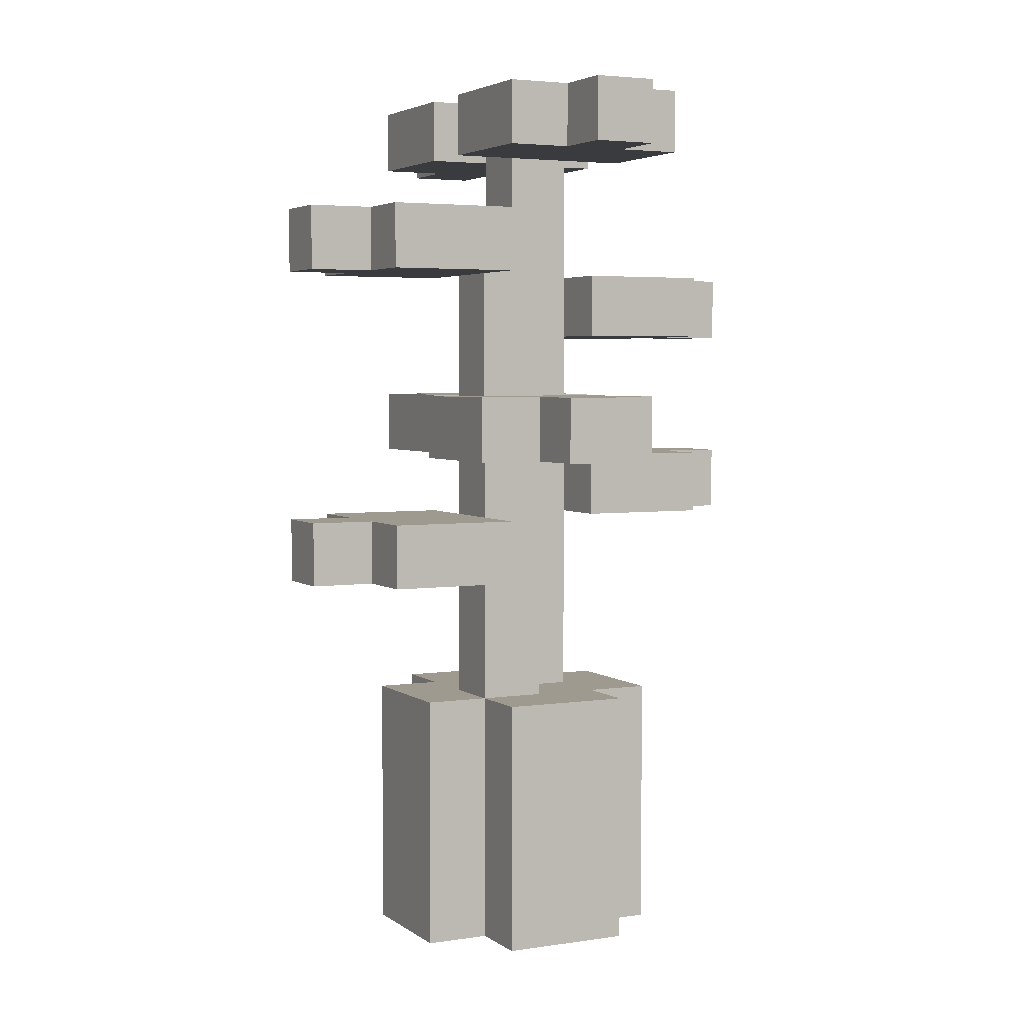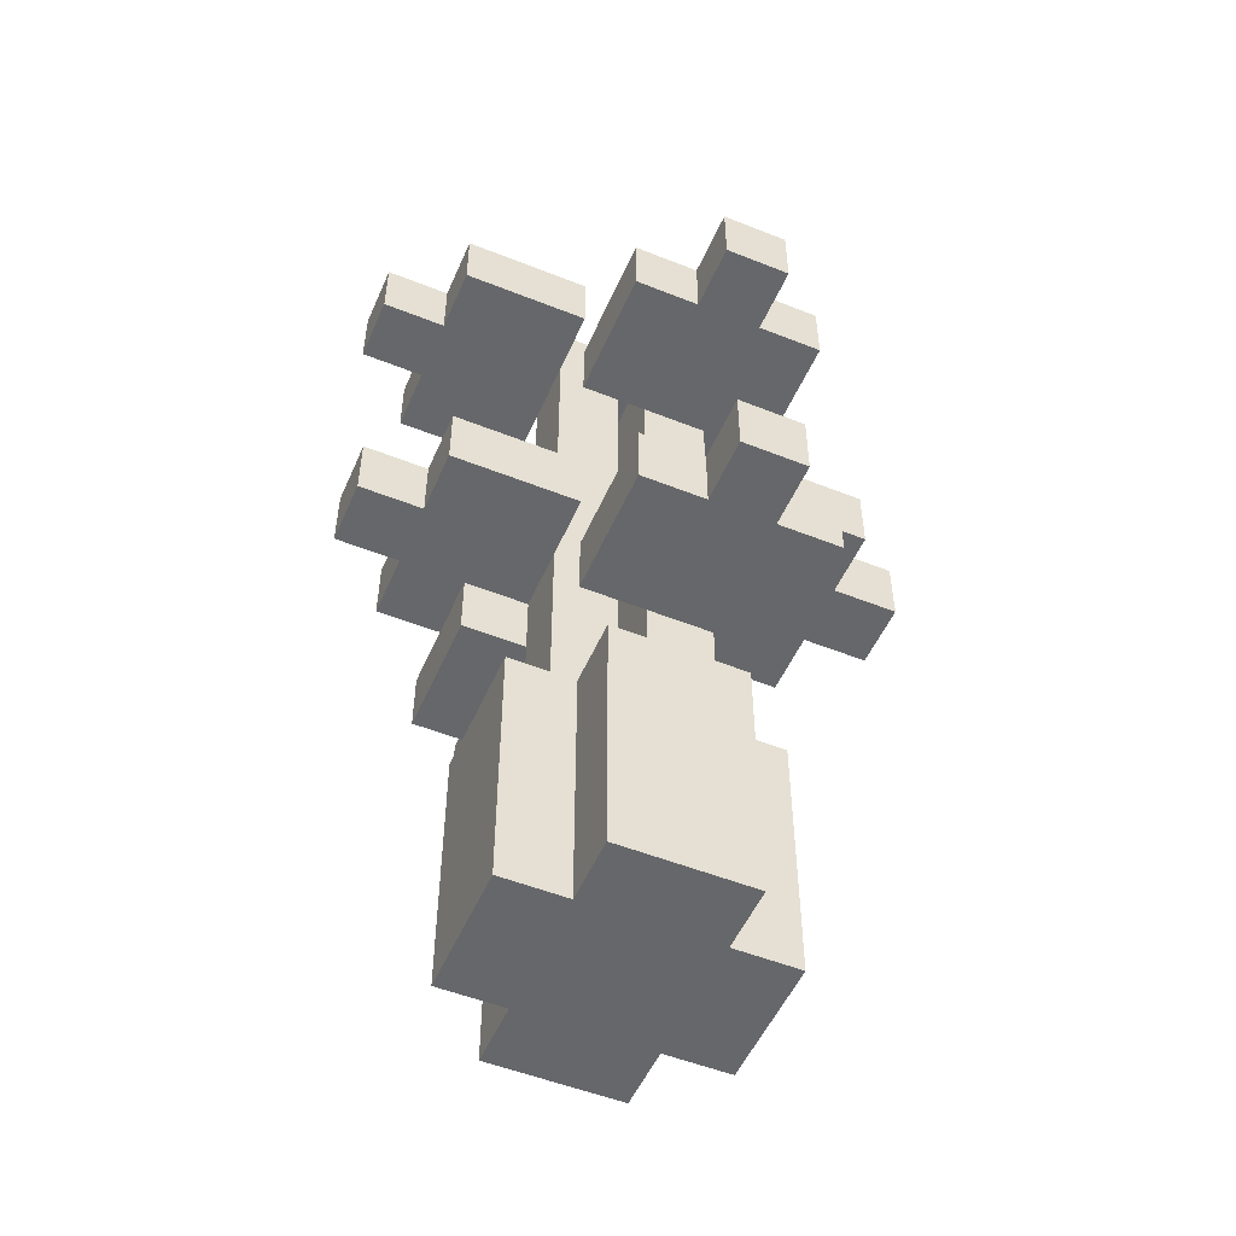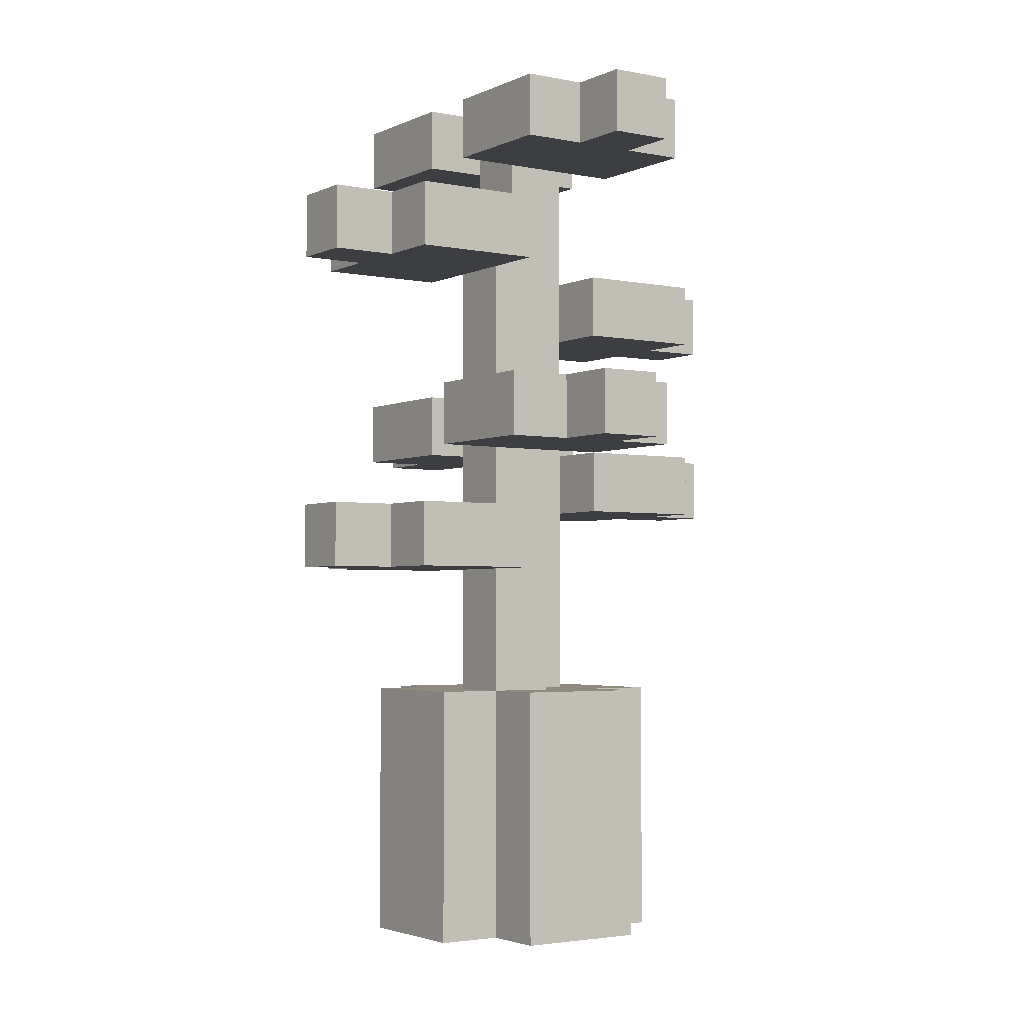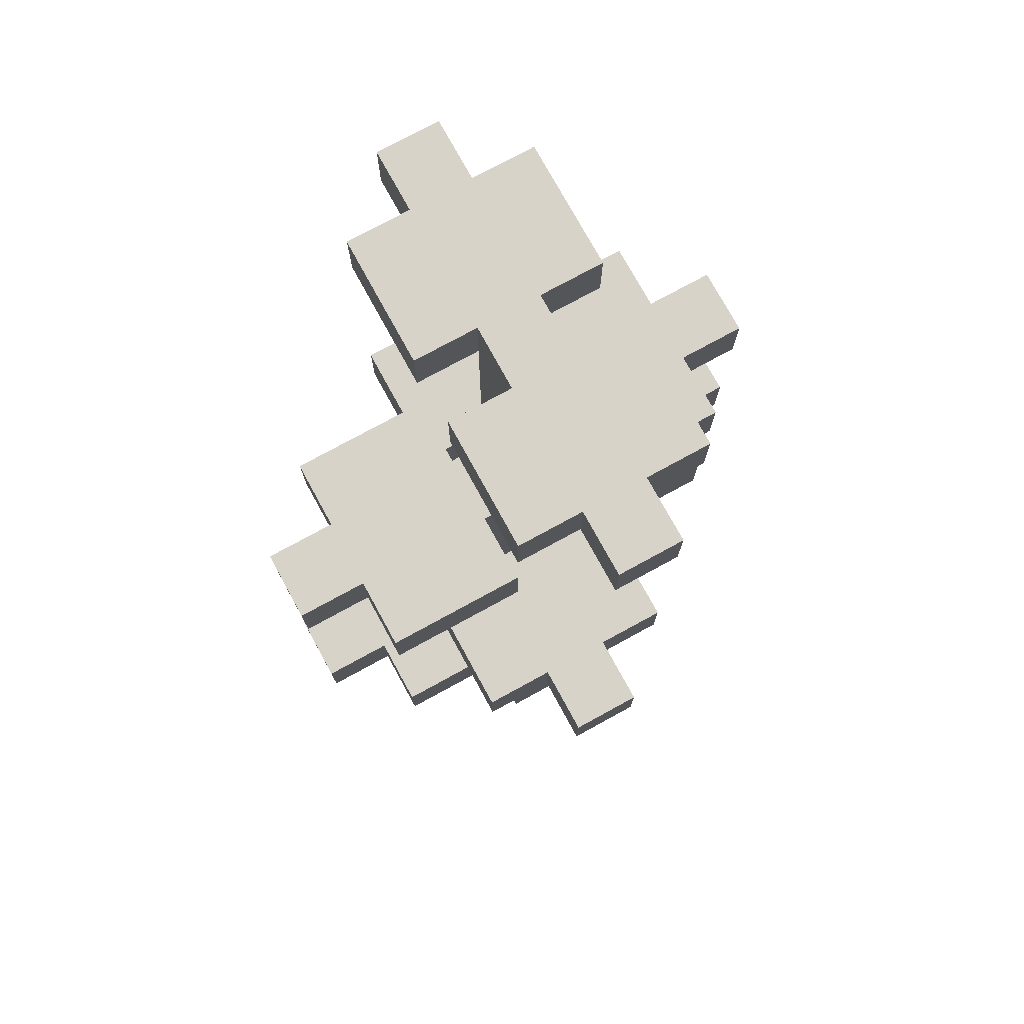
<metadata>
{"format":"obj","ext":"obj","renderer":"f3d","projection":"perspective","resolution":1024,"background":"white","views":[{"elev":3.9,"azim":63.6,"up":"+Y"},{"elev":-52.1,"azim":-23.3,"up":"+Y"},{"elev":-3.0,"azim":55.9,"up":"+Y"},{"elev":75.9,"azim":61.3,"up":"+Y"}]}
</metadata>
<code>
g Plant03
v -4 8 -0
v -4 8 -1
v -4 9 -0
v -4 9 -1
v -4 13 -0
v -4 13 -1
v -4 14 -0
v -4 14 -1
v -3 8 1
v -3 8 -0
v -3 8 -1
v -3 8 -2
v -3 9 1
v -3 9 -0
v -3 9 -1
v -3 9 -2
v -3 13 1
v -3 13 -0
v -3 13 -1
v -3 13 -2
v -3 14 1
v -3 14 -0
v -3 14 -1
v -3 14 -2
v -2 0 1
v -2 0 -1
v -2 4 1
v -2 4 -1
v -2 7 -1
v -2 7 -2
v -2 7 -3
v -2 8 -1
v -2 8 -2
v -2 8 -3
v -2 10 -1
v -2 10 -3
v -2 11 -1
v -2 11 -3
v -1 0 2
v -1 0 1
v -1 0 -1
v -1 0 -2
v -1 4 2
v -1 4 1
v -1 4 -0
v -1 4 -1
v -1 4 -2
v -1 6 3
v -1 6 1
v -1 7 3
v -1 7 1
v -1 7 -1
v -1 7 -3
v -1 7 -4
v -1 8 -0
v -1 8 -1
v -1 8 -3
v -1 8 -4
v -1 9 -0
v -1 9 -1
v -1 10 -1
v -1 10 -3
v -1 10 -4
v -1 11 3
v -1 11 1
v -1 11 -1
v -1 11 -3
v -1 11 -4
v -1 12 3
v -1 12 1
v -1 13 -0
v -1 13 -1
v 0 4 1
v 0 4 -0
v 0 6 4
v 0 6 3
v 0 6 1
v 0 7 4
v 0 7 3
v 0 7 1
v 0 11 4
v 0 11 3
v 0 11 1
v 0 12 4
v 0 12 3
v 0 12 1
v 0 12 -0
v 0 13 1
v 0 13 -0
v 0 13 -1
v 0 13 -2
v 0 14 1
v 0 14 -0
v 0 14 -1
v 0 14 -2
v 1 8 2
v 1 8 1
v 1 8 -0
v 1 8 -1
v 1 9 2
v 1 9 1
v 1 9 -0
v 1 9 -1
v -1 8 1
v -1 8 -0
v -1 8 -1
v -1 8 -2
v -1 9 1
v -1 9 -0
v -1 9 -1
v -1 9 -2
v -1 13 1
v -1 13 -0
v -1 13 -1
v -1 13 -2
v -1 14 1
v -1 14 -0
v -1 14 -1
v -1 14 -2
v 0 4 -0
v 0 4 -1
v 0 7 -1
v 0 7 -3
v 0 7 -4
v 0 8 -1
v 0 8 -3
v 0 8 -4
v 0 10 -1
v 0 10 -3
v 0 10 -4
v 0 11 -1
v 0 11 -3
v 0 11 -4
v 0 12 -0
v 0 13 -0
v 0 13 -1
v 1 0 2
v 1 0 1
v 1 0 -1
v 1 0 -2
v 1 4 2
v 1 4 1
v 1 4 -0
v 1 4 -1
v 1 4 -2
v 1 6 4
v 1 6 3
v 1 6 1
v 1 7 4
v 1 7 3
v 1 7 1
v 1 7 -1
v 1 7 -3
v 1 8 1
v 1 8 -0
v 1 8 -1
v 1 8 -3
v 1 9 1
v 1 9 -0
v 1 10 -1
v 1 10 -3
v 1 11 4
v 1 11 3
v 1 11 1
v 1 11 -1
v 1 11 -3
v 1 12 4
v 1 12 3
v 1 12 1
v 1 12 -0
v 2 0 1
v 2 0 -1
v 2 4 1
v 2 4 -1
v 2 6 3
v 2 6 1
v 2 7 3
v 2 7 1
v 2 11 3
v 2 11 1
v 2 12 3
v 2 12 1
v 2 13 1
v 2 13 -0
v 2 13 -1
v 2 13 -2
v 2 14 1
v 2 14 -0
v 2 14 -1
v 2 14 -2
v 3 8 2
v 3 8 1
v 3 8 -0
v 3 8 -1
v 3 9 2
v 3 9 1
v 3 9 -0
v 3 9 -1
v 3 13 -0
v 3 13 -1
v 3 14 -0
v 3 14 -1
v 4 8 1
v 4 8 -0
v 4 9 1
v 4 9 -0
v 0 6 4
v 0 7 4
v 0 11 4
v 0 12 4
v 1 6 4
v 1 7 4
v 1 11 4
v 1 12 4
v -1 6 3
v -1 7 3
v -1 11 3
v -1 12 3
v 0 6 3
v 0 7 3
v 0 11 3
v 0 12 3
v 1 6 3
v 1 7 3
v 1 11 3
v 1 12 3
v 2 6 3
v 2 7 3
v 2 11 3
v 2 12 3
v -1 0 2
v -1 4 2
v 1 0 2
v 1 4 2
v 1 8 2
v 1 9 2
v 3 8 2
v 3 9 2
v -3 8 1
v -3 9 1
v -3 13 1
v -3 14 1
v -2 0 1
v -2 4 1
v -1 0 1
v -1 4 1
v -1 8 1
v -1 9 1
v -1 13 1
v -1 14 1
v 0 4 1
v 0 6 1
v 0 7 1
v 0 11 1
v 0 13 1
v 0 14 1
v 1 0 1
v 1 4 1
v 1 6 1
v 1 7 1
v 1 8 1
v 1 9 1
v 1 11 1
v 2 0 1
v 2 4 1
v 2 13 1
v 2 14 1
v 3 8 1
v 3 9 1
v 4 8 1
v 4 9 1
v -4 8 -0
v -4 9 -0
v -4 13 -0
v -4 14 -0
v -3 8 -0
v -3 9 -0
v -3 13 -0
v -3 14 -0
v -1 4 -0
v -1 8 -0
v -1 9 -0
v -1 13 -0
v -1 14 -0
v 0 4 -0
v 0 12 -0
v 0 13 -0
v 0 14 -0
v 2 13 -0
v 2 14 -0
v 3 13 -0
v 3 14 -0
v -2 7 -1
v -2 8 -1
v -2 10 -1
v -2 11 -1
v -1 7 -1
v -1 8 -1
v -1 10 -1
v -1 11 -1
v 0 7 -1
v 0 8 -1
v 0 10 -1
v 0 11 -1
v 1 7 -1
v 1 8 -1
v 1 10 -1
v 1 11 -1
v -1 6 1
v -1 7 1
v -1 11 1
v -1 12 1
v 0 6 1
v 0 7 1
v 0 11 1
v 0 12 1
v 1 6 1
v 1 7 1
v 1 11 1
v 1 12 1
v 2 6 1
v 2 7 1
v 2 11 1
v 2 12 1
v 0 4 -0
v 0 12 -0
v 1 4 -0
v 1 8 -0
v 1 9 -0
v 1 12 -0
v 3 8 -0
v 3 9 -0
v 4 8 -0
v 4 9 -0
v -4 8 -1
v -4 9 -1
v -4 13 -1
v -4 14 -1
v -3 8 -1
v -3 9 -1
v -3 13 -1
v -3 14 -1
v -2 0 -1
v -2 4 -1
v -1 0 -1
v -1 4 -1
v -1 7 -1
v -1 8 -1
v -1 9 -1
v -1 10 -1
v -1 11 -1
v -1 13 -1
v -1 14 -1
v 0 4 -1
v 0 7 -1
v 0 8 -1
v 0 10 -1
v 0 11 -1
v 0 13 -1
v 0 14 -1
v 1 0 -1
v 1 4 -1
v 1 8 -1
v 1 9 -1
v 2 0 -1
v 2 4 -1
v 2 13 -1
v 2 14 -1
v 3 8 -1
v 3 9 -1
v 3 13 -1
v 3 14 -1
v -3 8 -2
v -3 9 -2
v -3 13 -2
v -3 14 -2
v -2 8 -2
v -1 0 -2
v -1 4 -2
v -1 8 -2
v -1 9 -2
v -1 13 -2
v -1 14 -2
v 0 13 -2
v 0 14 -2
v 1 0 -2
v 1 4 -2
v 2 13 -2
v 2 14 -2
v -2 7 -3
v -2 8 -3
v -2 10 -3
v -2 11 -3
v -1 7 -3
v -1 8 -3
v -1 10 -3
v -1 11 -3
v 0 7 -3
v 0 8 -3
v 0 10 -3
v 0 11 -3
v 1 7 -3
v 1 8 -3
v 1 10 -3
v 1 11 -3
v -1 7 -4
v -1 8 -4
v -1 10 -4
v -1 11 -4
v 0 7 -4
v 0 8 -4
v 0 10 -4
v 0 11 -4
v -1 0 2
v 1 0 2
v -2 0 1
v -1 0 1
v 1 0 1
v 2 0 1
v -2 0 -1
v -1 0 -1
v 1 0 -1
v 2 0 -1
v -1 0 -2
v 1 0 -2
v 0 6 4
v 1 6 4
v -1 6 3
v 0 6 3
v 1 6 3
v 2 6 3
v 0 6 2
v 1 6 2
v -1 6 1
v 0 6 1
v 1 6 1
v 2 6 1
v -2 7 -1
v -1 7 -1
v 0 7 -1
v 1 7 -1
v -2 7 -2
v -1 7 -2
v 0 7 -2
v -2 7 -3
v -1 7 -3
v 0 7 -3
v 1 7 -3
v -1 7 -4
v 0 7 -4
v 1 8 2
v 3 8 2
v -3 8 1
v -1 8 1
v 1 8 1
v 2 8 1
v 3 8 1
v 4 8 1
v -4 8 -0
v -3 8 -0
v -2 8 -0
v -1 8 -0
v 1 8 -0
v 2 8 -0
v 3 8 -0
v 4 8 -0
v -4 8 -1
v -3 8 -1
v -2 8 -1
v -1 8 -1
v 1 8 -1
v 3 8 -1
v -3 8 -2
v -2 8 -2
v -2 10 -1
v -1 10 -1
v 0 10 -1
v 1 10 -1
v -1 10 -2
v 0 10 -2
v -2 10 -3
v -1 10 -3
v 0 10 -3
v 1 10 -3
v -1 10 -4
v 0 10 -4
v 0 11 4
v 1 11 4
v -1 11 3
v 0 11 3
v 1 11 3
v 2 11 3
v 0 11 2
v 1 11 2
v -1 11 1
v 0 11 1
v 1 11 1
v 2 11 1
v -3 13 1
v -1 13 1
v 0 13 1
v 2 13 1
v -4 13 -0
v -3 13 -0
v -2 13 -0
v -1 13 -0
v 0 13 -0
v 1 13 -0
v 2 13 -0
v 3 13 -0
v -4 13 -1
v -3 13 -1
v -2 13 -1
v -1 13 -1
v 0 13 -1
v 1 13 -1
v 2 13 -1
v 3 13 -1
v -3 13 -2
v -1 13 -2
v 0 13 -2
v 2 13 -2
v -1 4 2
v 1 4 2
v -2 4 1
v -1 4 1
v 0 4 1
v 1 4 1
v 2 4 1
v -1 4 -0
v 0 4 -0
v 1 4 -0
v -2 4 -1
v -1 4 -1
v 0 4 -1
v 1 4 -1
v 2 4 -1
v -1 4 -2
v 1 4 -2
v 0 7 4
v 1 7 4
v -1 7 3
v 0 7 3
v 1 7 3
v 2 7 3
v 0 7 2
v 1 7 2
v -1 7 1
v 0 7 1
v 1 7 1
v 2 7 1
v -1 8 -1
v 0 8 -1
v 1 8 -1
v -2 8 -2
v -1 8 -2
v 0 8 -2
v -2 8 -3
v -1 8 -3
v 0 8 -3
v 1 8 -3
v -1 8 -4
v 0 8 -4
v 1 9 2
v 3 9 2
v -3 9 1
v -1 9 1
v 1 9 1
v 2 9 1
v 3 9 1
v 4 9 1
v -4 9 -0
v -3 9 -0
v -2 9 -0
v -1 9 -0
v 1 9 -0
v 2 9 -0
v 3 9 -0
v 4 9 -0
v -4 9 -1
v -3 9 -1
v -2 9 -1
v -1 9 -1
v 1 9 -1
v 3 9 -1
v -3 9 -2
v -1 9 -2
v -2 11 -1
v -1 11 -1
v 0 11 -1
v 1 11 -1
v -1 11 -2
v 0 11 -2
v -2 11 -3
v -1 11 -3
v 0 11 -3
v 1 11 -3
v -1 11 -4
v 0 11 -4
v 0 12 4
v 1 12 4
v -1 12 3
v 0 12 3
v 1 12 3
v 2 12 3
v 0 12 2
v 1 12 2
v -1 12 1
v 0 12 1
v 1 12 1
v 2 12 1
v 0 12 -0
v 1 12 -0
v -3 14 1
v -1 14 1
v 0 14 1
v 2 14 1
v -4 14 -0
v -3 14 -0
v -2 14 -0
v -1 14 -0
v 0 14 -0
v 1 14 -0
v 2 14 -0
v 3 14 -0
v -4 14 -1
v -3 14 -1
v -2 14 -1
v -1 14 -1
v 0 14 -1
v 1 14 -1
v 2 14 -1
v 3 14 -1
v -3 14 -2
v -1 14 -2
v 0 14 -2
v 2 14 -2
f 3 2 1
f 4 2 3
f 7 6 5
f 8 6 7
f 13 10 9
f 14 10 13
f 15 12 11
f 16 12 15
f 21 18 17
f 22 18 21
f 23 20 19
f 24 20 23
f 27 26 25
f 28 26 27
f 32 30 29
f 33 31 30
f 33 30 32
f 34 31 33
f 37 36 35
f 38 36 37
f 43 40 39
f 44 40 43
f 46 42 41
f 47 42 46
f 50 49 48
f 51 49 50
f 52 46 45
f 55 52 45
f 56 52 55
f 57 54 53
f 58 54 57
f 61 60 59
f 66 61 59
f 67 63 62
f 68 63 67
f 69 65 64
f 70 65 69
f 71 66 59
f 72 66 71
f 77 74 73
f 78 76 75
f 79 76 78
f 80 74 77
f 83 74 80
f 84 82 81
f 85 82 84
f 86 74 83
f 87 74 86
f 92 89 88
f 93 89 92
f 94 91 90
f 95 91 94
f 100 97 96
f 101 97 100
f 102 99 98
f 103 99 102
f 104 105 108
f 108 105 109
f 106 107 110
f 110 107 111
f 112 113 116
f 116 113 117
f 114 115 118
f 118 115 119
f 120 121 122
f 120 122 125
f 123 124 126
f 126 124 127
f 120 125 128
f 120 128 131
f 129 130 132
f 132 130 133
f 120 131 134
f 134 131 135
f 135 131 136
f 137 138 141
f 141 138 142
f 139 140 144
f 144 140 145
f 142 143 148
f 146 147 149
f 149 147 150
f 148 143 151
f 151 143 154
f 154 143 155
f 152 153 156
f 156 153 157
f 158 159 164
f 160 161 165
f 165 161 166
f 162 163 167
f 167 163 168
f 164 159 169
f 169 159 170
f 171 172 173
f 173 172 174
f 175 176 177
f 177 176 178
f 179 180 181
f 181 180 182
f 183 184 187
f 187 184 188
f 185 186 189
f 189 186 190
f 191 192 195
f 195 192 196
f 193 194 197
f 197 194 198
f 199 200 201
f 201 200 202
f 203 204 205
f 205 204 206
f 211 208 207
f 212 208 211
f 213 210 209
f 214 210 213
f 219 216 215
f 220 216 219
f 221 218 217
f 222 218 221
f 227 224 223
f 228 224 227
f 229 226 225
f 230 226 229
f 233 232 231
f 234 232 233
f 237 236 235
f 238 236 237
f 245 244 243
f 246 244 245
f 247 240 239
f 248 240 247
f 249 242 241
f 250 242 249
f 258 252 251
f 259 252 258
f 260 254 253
f 261 254 260
f 262 254 261
f 263 254 262
f 264 258 257
f 265 258 264
f 266 256 255
f 267 256 266
f 270 269 268
f 271 269 270
f 276 273 272
f 277 273 276
f 278 275 274
f 279 275 278
f 285 281 280
f 285 284 283
f 285 283 282
f 285 282 281
f 286 284 285
f 287 284 286
f 288 284 287
f 291 290 289
f 292 290 291
f 297 294 293
f 298 294 297
f 299 296 295
f 300 296 299
f 305 302 301
f 306 302 305
f 307 304 303
f 308 304 307
f 309 310 313
f 313 310 314
f 311 312 315
f 315 312 316
f 317 318 321
f 321 318 322
f 319 320 323
f 323 320 324
f 325 326 327
f 327 326 328
f 328 326 329
f 329 326 330
f 331 332 333
f 333 332 334
f 335 336 339
f 339 336 340
f 337 338 341
f 341 338 342
f 343 344 345
f 345 344 346
f 346 347 354
f 354 347 355
f 348 349 356
f 349 350 356
f 356 350 357
f 352 353 358
f 351 352 358
f 358 353 359
f 359 353 360
f 361 362 365
f 365 362 366
f 363 364 369
f 369 364 370
f 367 368 371
f 371 368 372
f 373 374 377
f 377 374 380
f 380 374 381
f 375 376 382
f 382 376 383
f 378 379 386
f 386 379 387
f 384 385 388
f 388 385 389
f 390 391 394
f 394 391 395
f 392 393 396
f 396 393 397
f 398 399 402
f 402 399 403
f 400 401 404
f 404 401 405
f 406 407 410
f 410 407 411
f 408 409 412
f 412 409 413
f 417 415 414
f 418 415 417
f 420 417 416
f 421 418 417
f 421 417 420
f 422 419 418
f 422 418 421
f 423 419 422
f 424 422 421
f 425 422 424
f 429 427 426
f 430 427 429
f 432 429 428
f 432 431 430
f 432 430 429
f 433 431 432
f 434 432 428
f 435 433 432
f 435 432 434
f 436 431 433
f 436 433 435
f 437 431 436
f 442 439 438
f 443 440 439
f 443 439 442
f 444 441 440
f 444 440 443
f 445 443 442
f 445 444 443
f 446 444 445
f 447 441 444
f 447 444 446
f 448 441 447
f 449 447 446
f 450 447 449
f 455 452 451
f 456 452 455
f 457 452 456
f 460 454 453
f 461 454 460
f 462 454 461
f 463 456 455
f 464 458 457
f 464 456 463
f 464 457 456
f 465 458 464
f 466 458 465
f 467 461 460
f 467 460 459
f 468 461 467
f 469 462 461
f 469 461 468
f 470 462 469
f 471 465 464
f 471 464 463
f 472 465 471
f 473 469 468
f 474 469 473
f 479 476 475
f 479 477 476
f 480 478 477
f 480 477 479
f 481 479 475
f 481 480 479
f 482 480 481
f 483 478 480
f 483 480 482
f 484 478 483
f 485 483 482
f 486 483 485
f 490 488 487
f 491 488 490
f 493 490 489
f 493 492 491
f 493 491 490
f 494 492 493
f 495 493 489
f 496 494 493
f 496 493 495
f 497 492 494
f 497 494 496
f 498 492 497
f 504 500 499
f 505 500 504
f 506 500 505
f 507 502 501
f 508 502 507
f 509 502 508
f 511 504 503
f 511 505 504
f 512 505 511
f 513 506 505
f 513 505 512
f 514 506 513
f 515 508 507
f 516 510 509
f 516 508 515
f 516 509 508
f 517 510 516
f 518 510 517
f 519 513 512
f 519 514 513
f 520 514 519
f 521 517 516
f 521 516 515
f 522 517 521
f 523 524 526
f 526 524 527
f 527 524 528
f 525 526 530
f 526 527 530
f 530 527 531
f 528 529 532
f 525 530 533
f 533 530 534
f 531 532 535
f 532 529 536
f 535 532 536
f 536 529 537
f 534 535 538
f 535 536 538
f 538 536 539
f 540 541 543
f 543 541 544
f 542 543 546
f 544 545 546
f 543 544 546
f 546 545 547
f 542 546 548
f 546 547 549
f 548 546 549
f 547 545 550
f 549 547 550
f 550 545 551
f 552 553 556
f 553 554 557
f 556 553 557
f 555 556 558
f 556 557 558
f 558 557 559
f 557 554 560
f 559 557 560
f 560 554 561
f 559 560 562
f 562 560 563
f 564 565 568
f 568 565 569
f 569 565 570
f 566 567 573
f 573 567 574
f 574 567 575
f 568 569 576
f 570 571 577
f 576 569 577
f 569 570 577
f 577 571 578
f 578 571 579
f 573 574 580
f 572 573 580
f 580 574 581
f 574 575 582
f 581 574 582
f 582 575 583
f 577 578 584
f 576 577 584
f 584 578 585
f 582 583 586
f 581 582 586
f 586 583 587
f 588 589 592
f 589 590 592
f 590 591 593
f 592 590 593
f 588 592 594
f 592 593 594
f 594 593 595
f 593 591 596
f 595 593 596
f 596 591 597
f 595 596 598
f 598 596 599
f 600 601 603
f 603 601 604
f 602 603 606
f 604 605 606
f 603 604 606
f 606 605 607
f 602 606 608
f 606 607 609
f 608 606 609
f 607 605 610
f 609 607 610
f 610 605 611
f 609 610 612
f 612 610 613
f 614 615 619
f 619 615 620
f 620 615 621
f 616 617 622
f 622 617 623
f 623 617 624
f 618 619 626
f 619 620 626
f 626 620 627
f 620 621 628
f 627 620 628
f 621 622 628
f 622 623 628
f 628 623 629
f 629 623 630
f 624 625 631
f 630 623 631
f 623 624 631
f 631 625 632
f 632 625 633
f 628 629 634
f 627 628 634
f 634 629 635
f 631 632 636
f 630 631 636
f 636 632 637

</code>
